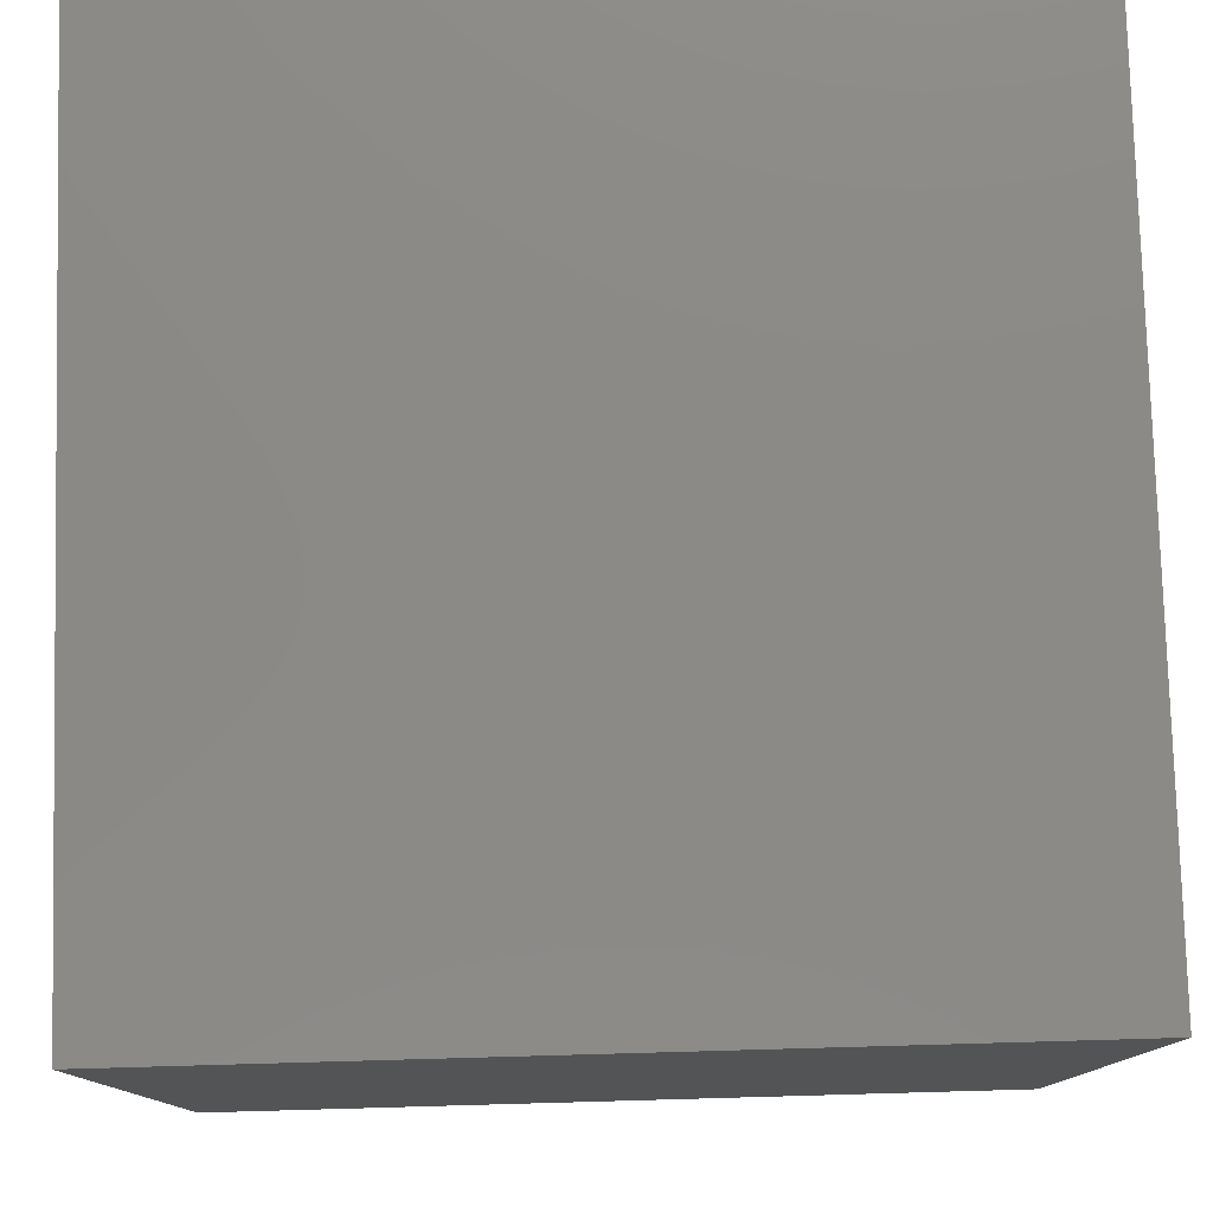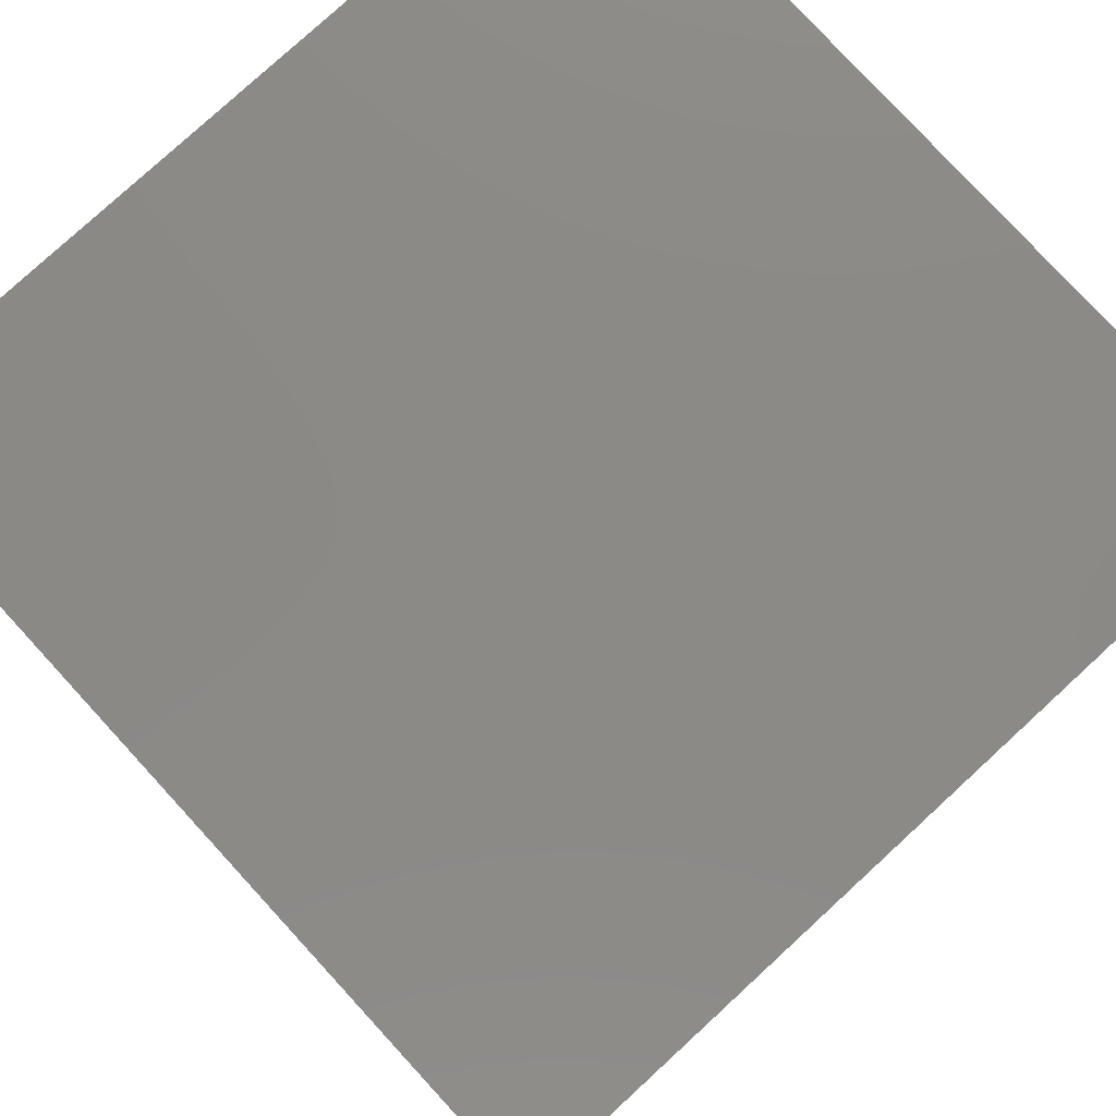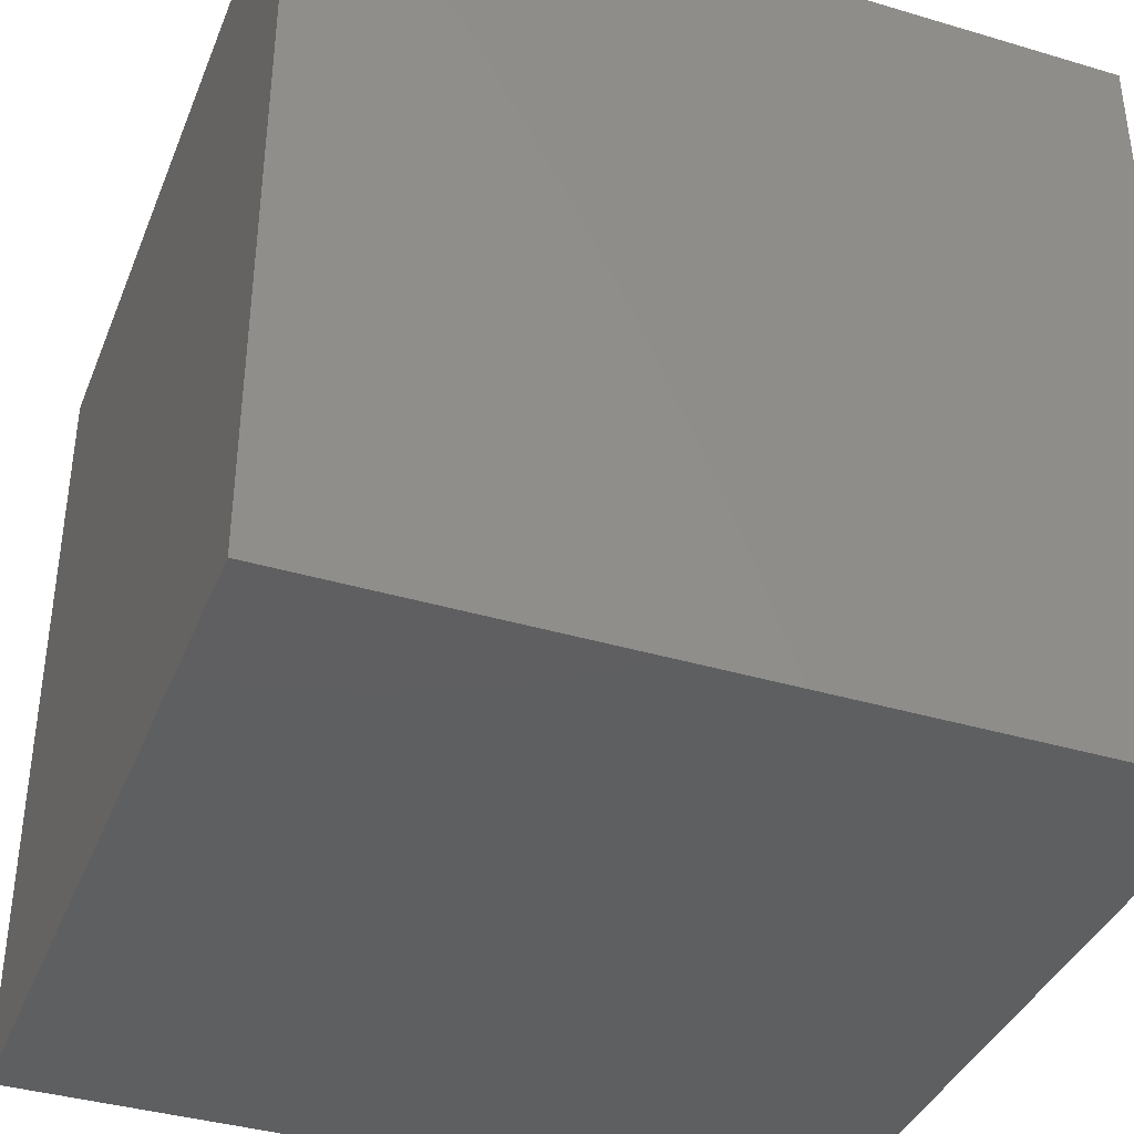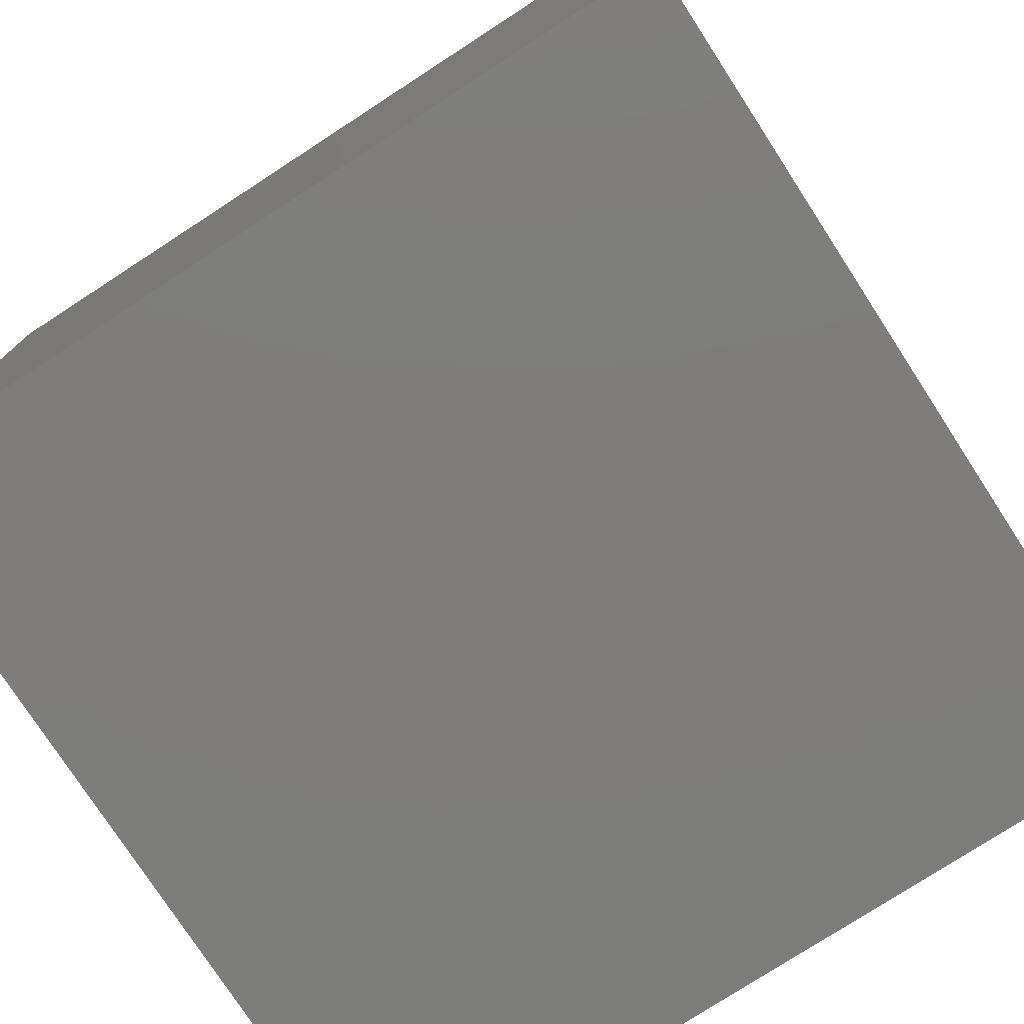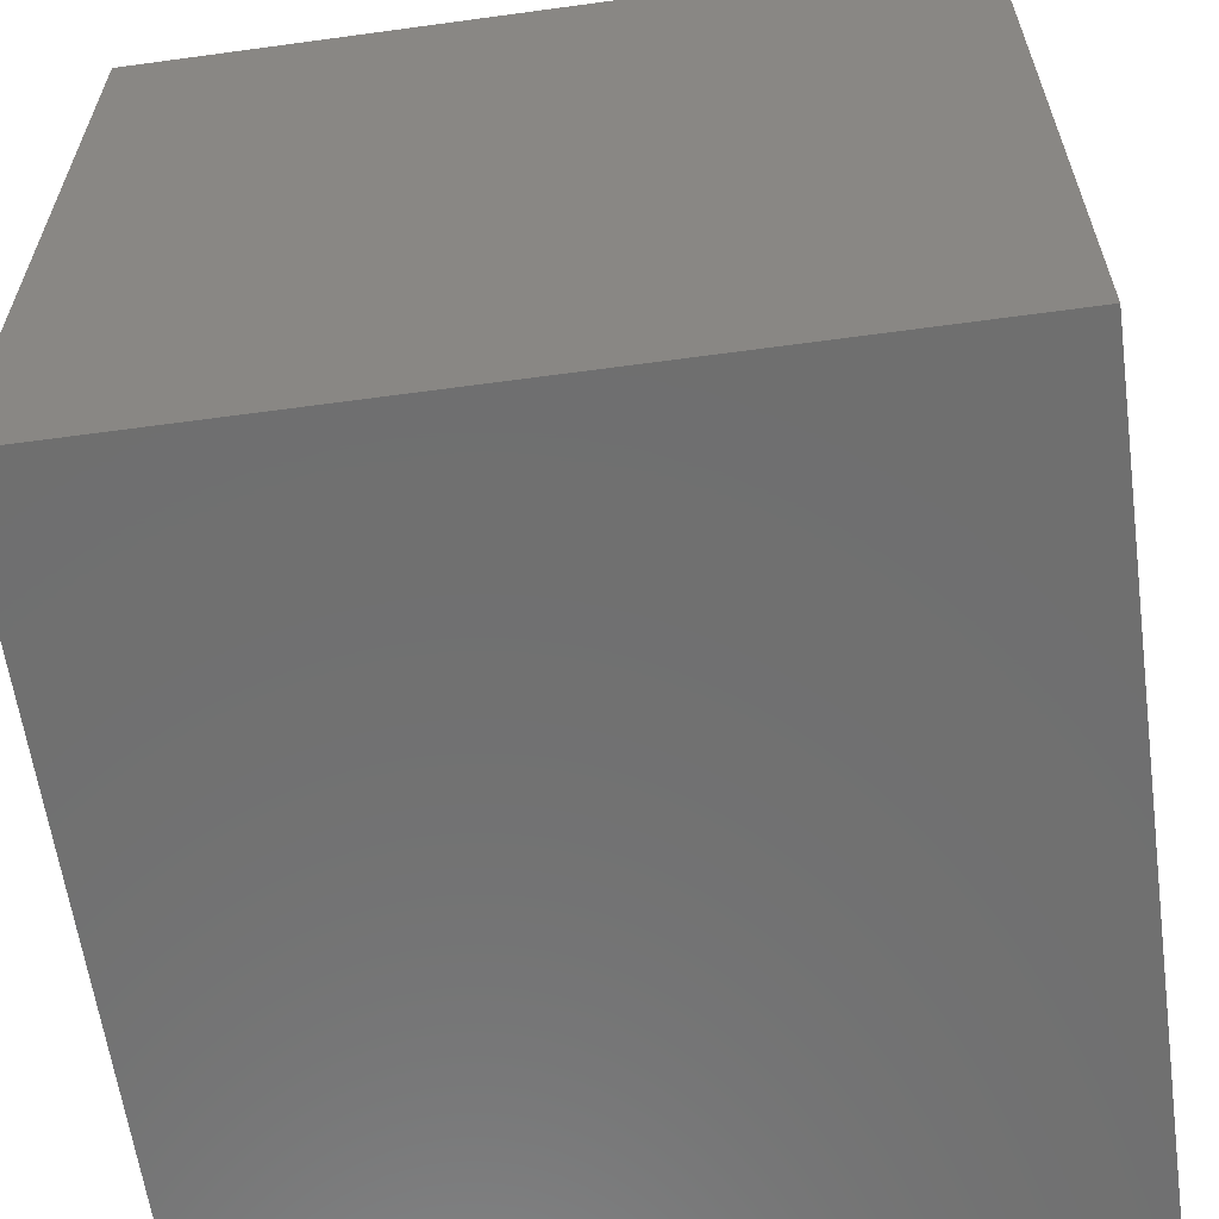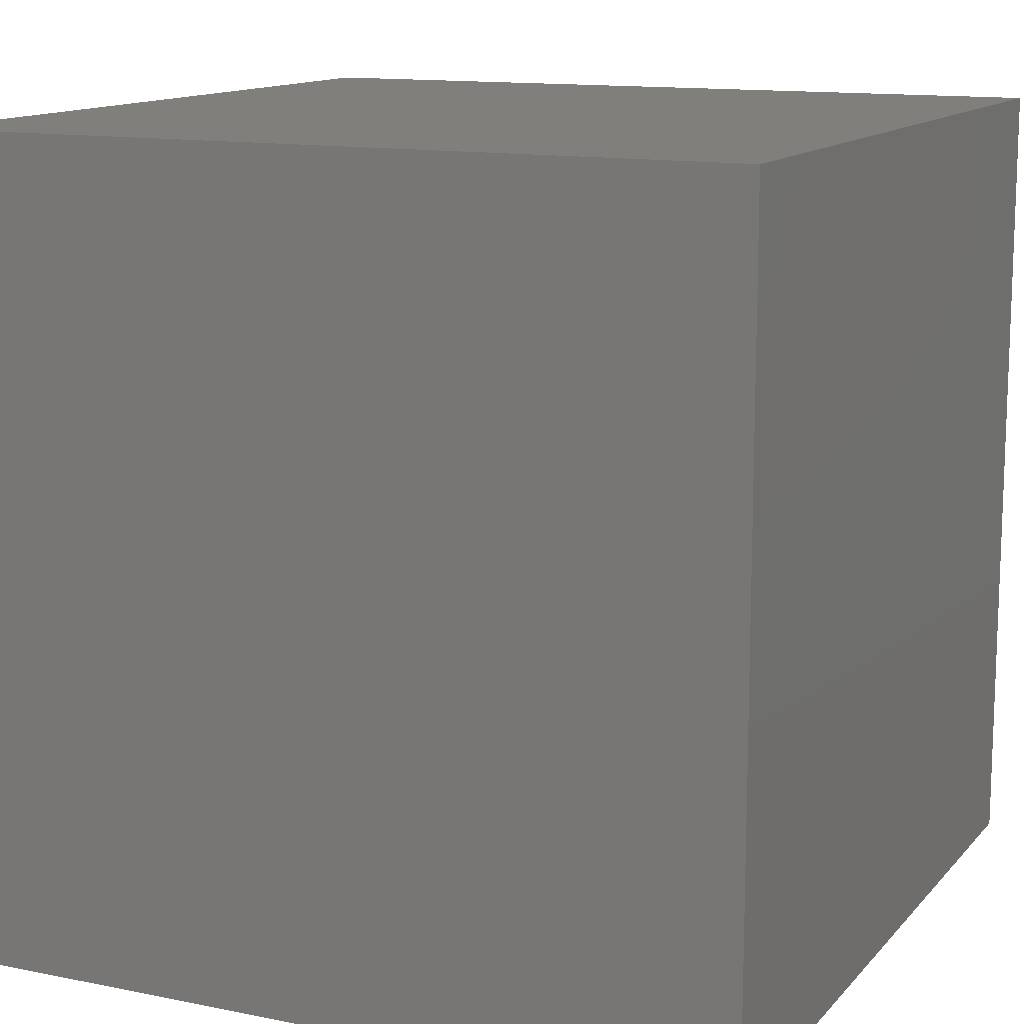
<metadata>
{"format":"stl","ext":"stl","renderer":"f3d","projection":"perspective","resolution":1024,"background":"white","views":[{"elev":78.7,"azim":178.4,"up":"+Y"},{"elev":79.0,"azim":-42.6,"up":"+Z"},{"elev":-38.4,"azim":159.4,"up":"+Z"},{"elev":-77.1,"azim":123.0,"up":"+Z"},{"elev":-61.4,"azim":-172.1,"up":"+Y"},{"elev":12.9,"azim":25.0,"up":"+Z"}]}
</metadata>
<code>
# stl→obj: 8 verts, 12 faces
v 1 1 1
v 1 1 -1
v -1 1 -1
v -1 1 1
v -1 -1 1
v 1 -1 1
v 1 -1 -1
v -1 -1 -1
f 1 2 3
f 1 3 4
f 1 4 5
f 1 5 6
f 1 6 7
f 1 7 2
f 8 2 7
f 8 7 6
f 8 6 5
f 8 5 4
f 8 4 3
f 8 3 2

</code>
